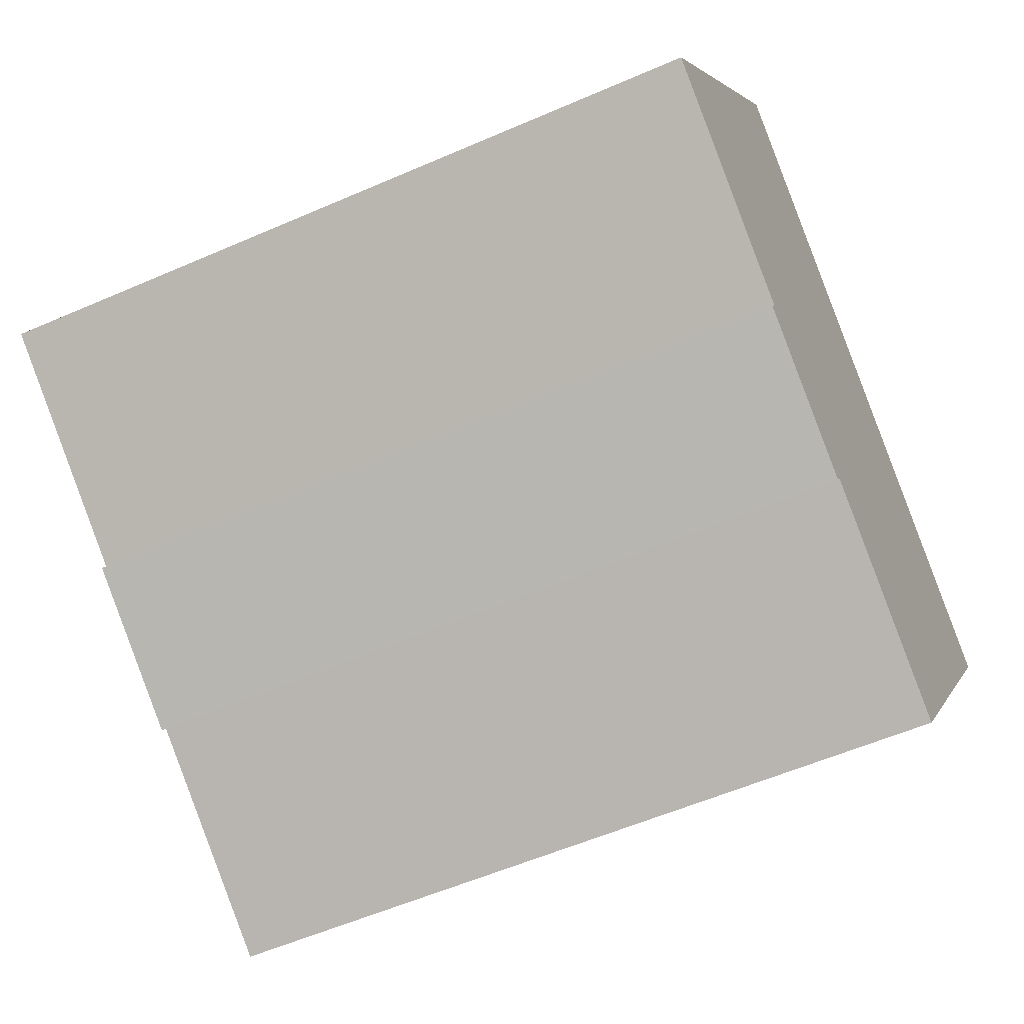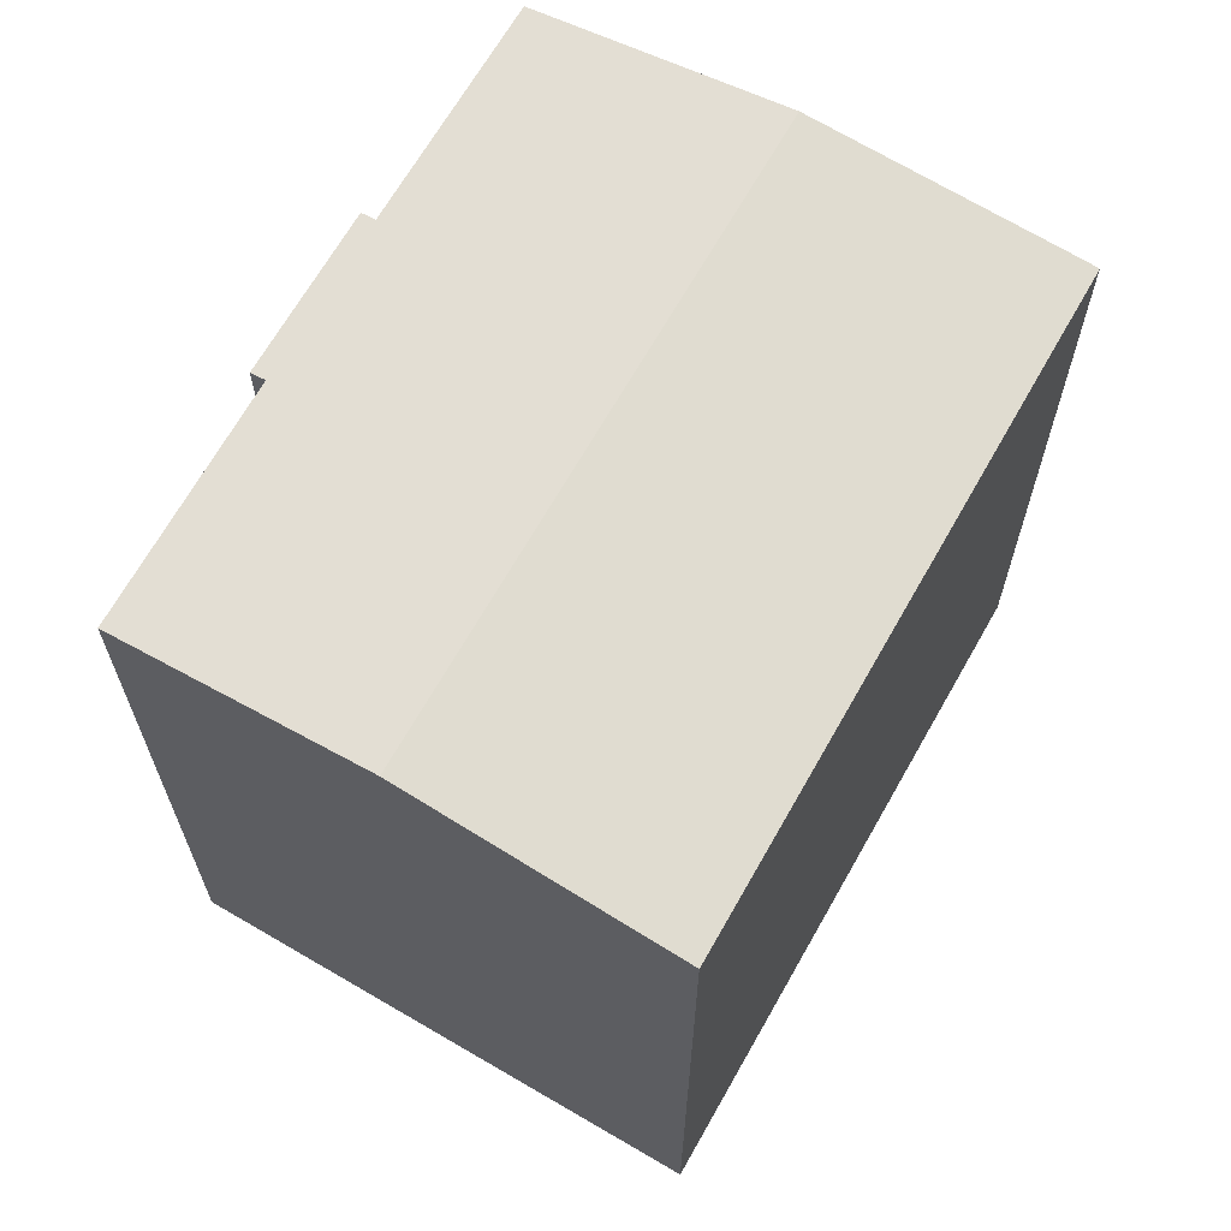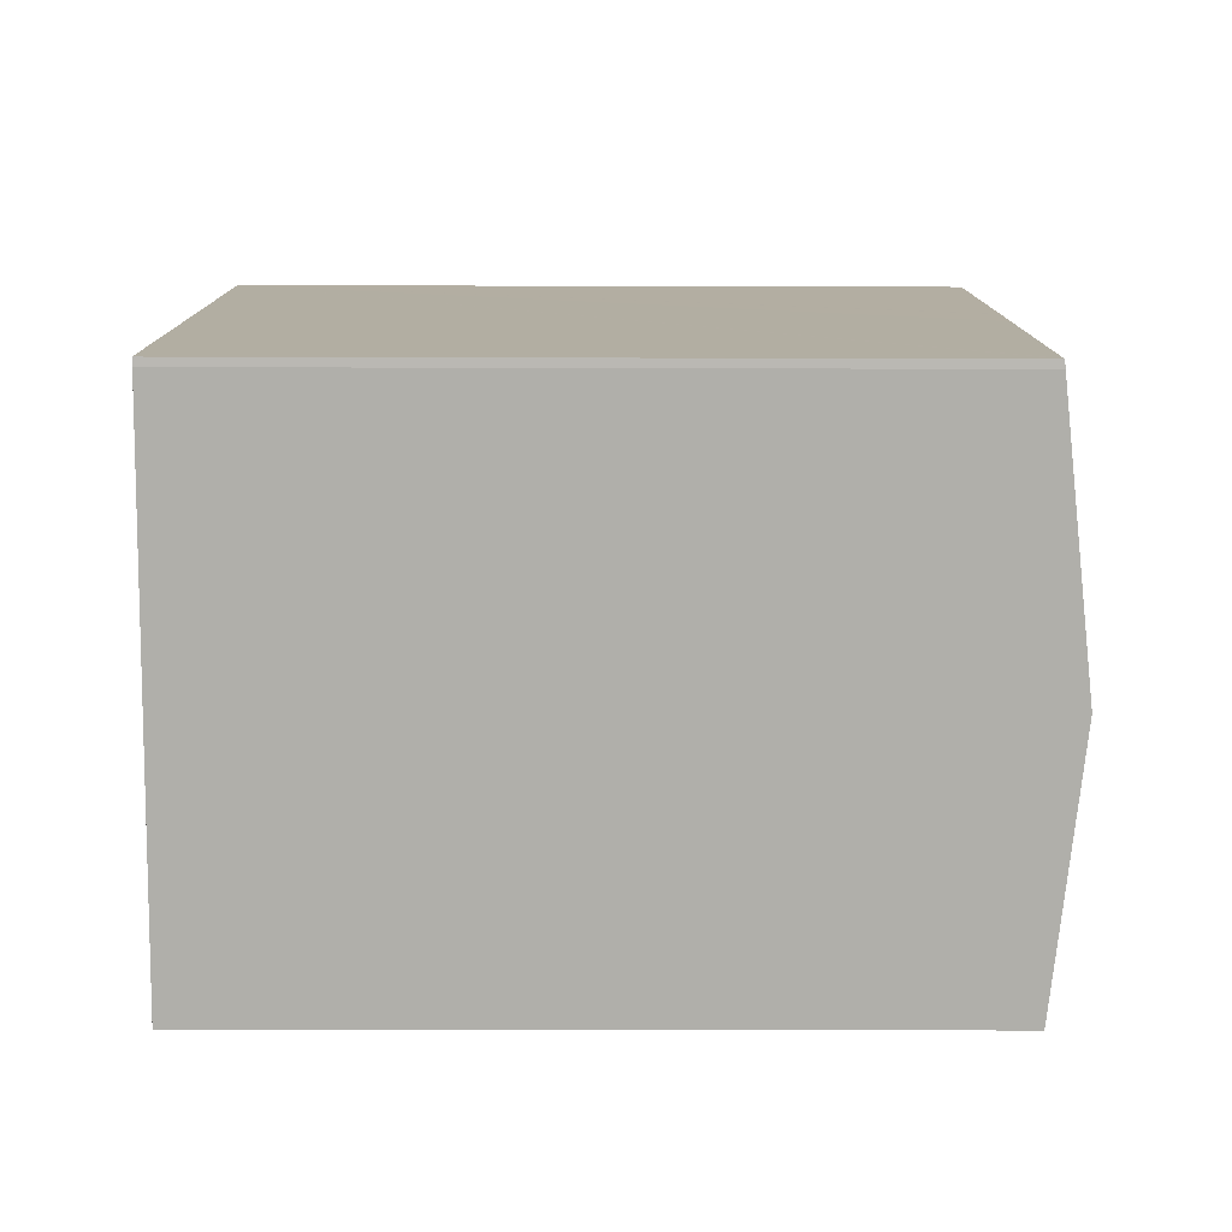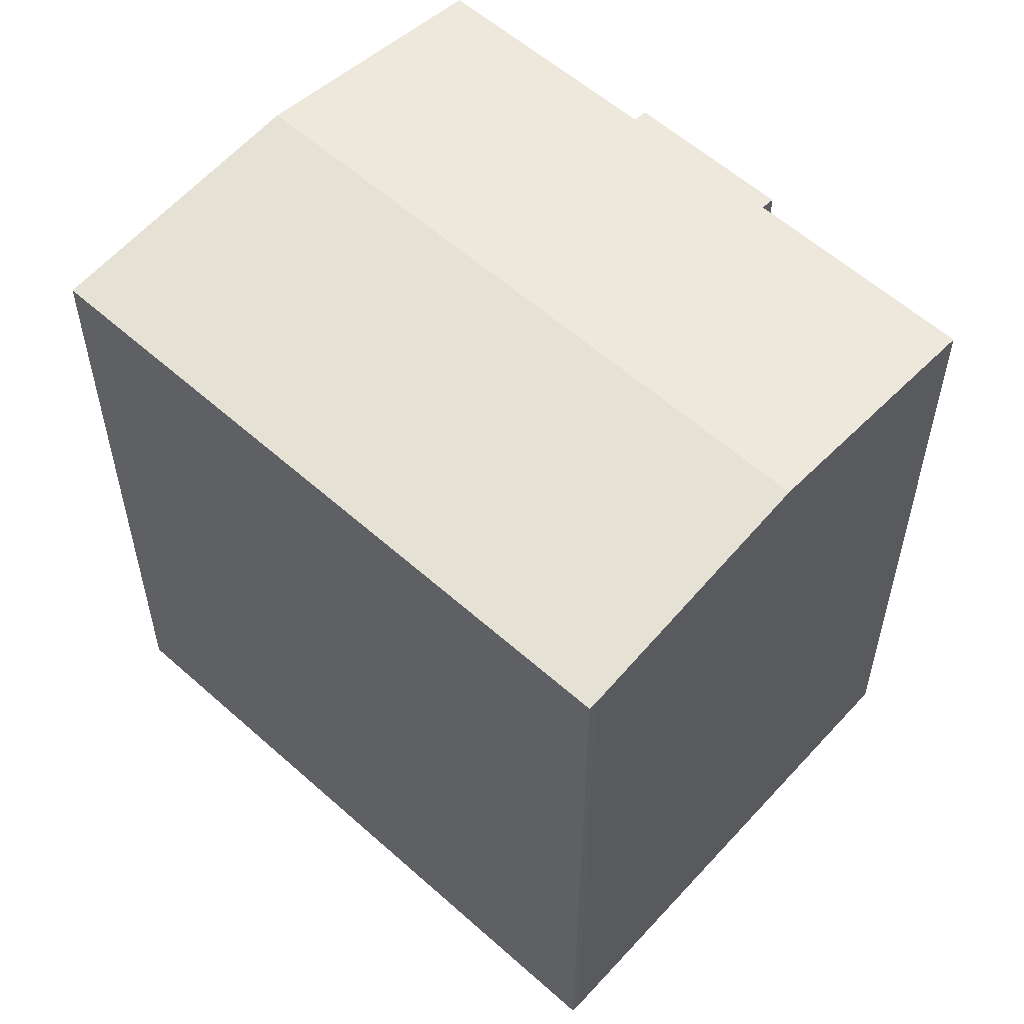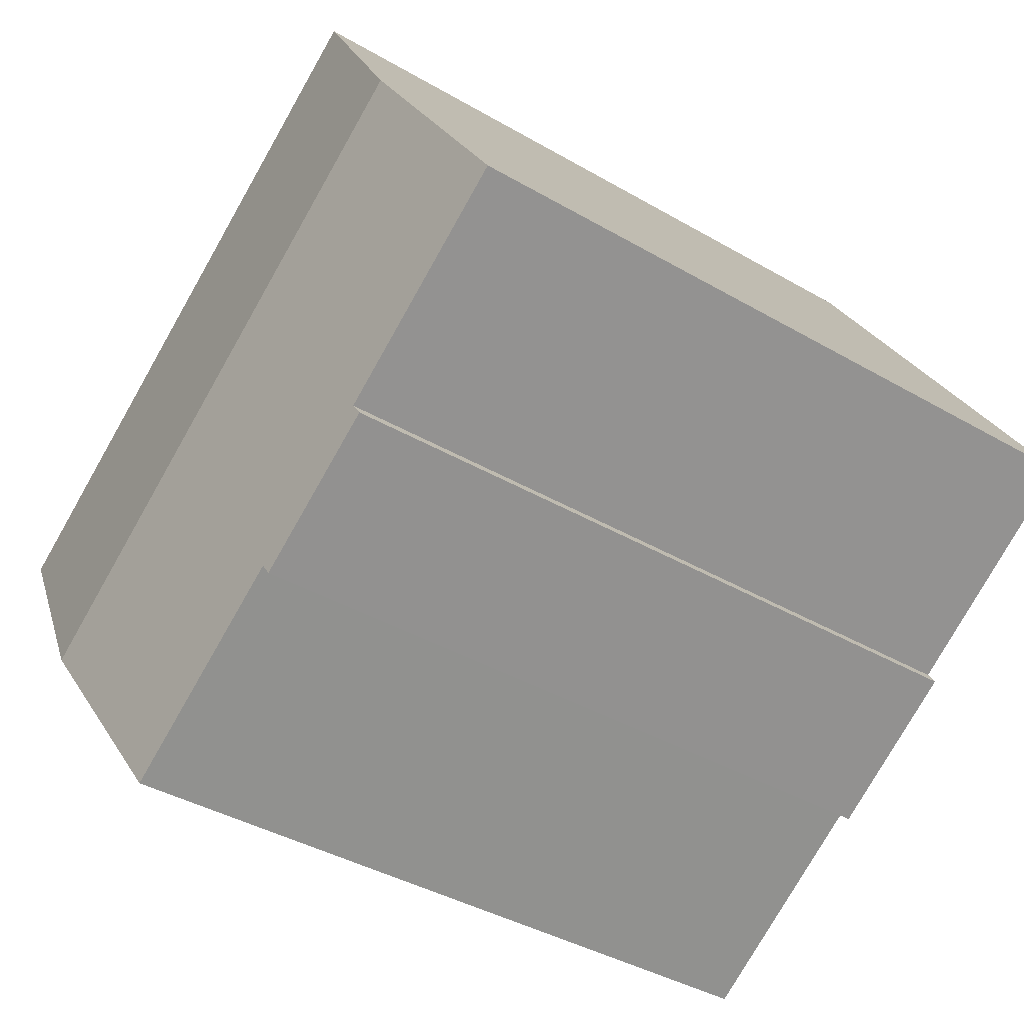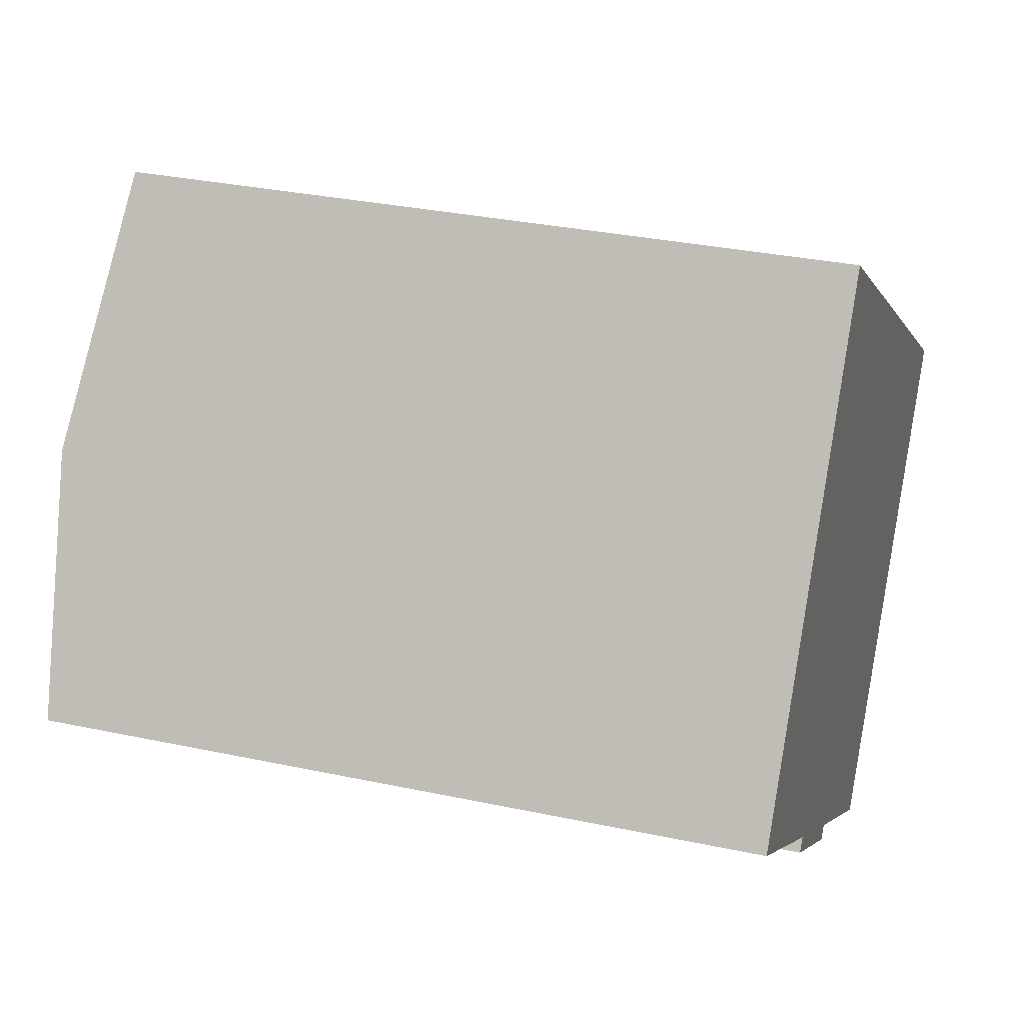
<metadata>
{"format":"obj","ext":"obj","renderer":"f3d","projection":"perspective","resolution":1024,"background":"white","views":[{"elev":-55.7,"azim":-65.3,"up":"+Z"},{"elev":67.2,"azim":-27.2,"up":"+Y"},{"elev":-22.6,"azim":89.7,"up":"+Z"},{"elev":57.2,"azim":76.3,"up":"+Y"},{"elev":-38.9,"azim":-126.3,"up":"+Z"},{"elev":31.5,"azim":-73.1,"up":"+Z"}]}
</metadata>
<code>
v  17.71 18.75 -3.736
v  0 18.02 1.103e-15
v  3.54 18.75 5.593
v  5.225 18.02 -3.473
v  5.011 17.97 -3.805
v  8.839 18.02 -5.847
v  13.95 18.02 -9.162
v  8.634 17.97 -6.167
v  21.6 17.99 1.886
v  21.61 17.97 2.115
v  21.7 17.97 2.058
v  21.47 18.02 1.702
v  15.07 17.97 6.42
v  20.05 18.29 -0.352
v  13.61 17.97 7.384
v  13.56 17.97 7.418
v  7.303 17.97 11.54
v  7.025 18.03 11.1
v  7.13 18.01 11.26
v  6.992 18.04 11.04
v  7.303 -7.064e-16 11.54
v  21.61 -1.295e-16 2.115
v  21.7 -1.26e-16 2.058
v  13.61 -4.521e-16 7.384
v  13.56 -4.542e-16 7.418
v  15.07 -3.931e-16 6.42
v  21.6 -1.155e-16 1.886
v  13.95 5.61e-16 -9.162
v  20.05 2.155e-17 -0.352
v  21.47 -1.042e-16 1.702
v  17.71 2.288e-16 -3.736
v  8.839 3.58e-16 -5.847
v  8.634 3.776e-16 -6.167
v  5.011 2.33e-16 -3.805
v  0 0 0
v  5.225 2.127e-16 -3.473
v  3.54 -3.425e-16 5.593
v  7.13 -6.897e-16 11.26
v  6.992 -6.763e-16 11.04
v  7.025 -6.795e-16 11.1
g defaultobject
f 1 2 3
f 2 1 4
f 4 1 5
f 5 1 6
f 6 1 7
f 8 5 6
f 9 10 11
f 10 9 12
f 10 12 13
f 13 12 14
f 13 14 1
f 13 1 3
f 13 3 15
f 15 3 16
f 16 3 17
f 17 3 18
f 17 18 19
f 18 3 20
f 21 16 17
f 16 21 15
f 15 21 13
f 13 21 10
f 10 21 11
f 11 21 22
f 11 22 23
f 22 21 24
f 24 21 25
f 22 24 26
f 11 27 9
f 27 11 23
f 27 12 9
f 12 27 14
f 14 27 1
f 1 27 7
f 7 27 28
f 28 27 29
f 29 27 30
f 28 29 31
f 32 8 6
f 8 32 33
f 28 6 7
f 6 28 32
f 33 5 8
f 5 33 34
f 4 35 2
f 35 4 36
f 5 36 4
f 36 5 34
f 35 3 2
f 3 35 20
f 20 35 18
f 18 35 19
f 19 35 17
f 17 35 37
f 17 37 38
f 17 38 21
f 38 37 39
f 38 39 40
f 33 36 34
f 36 37 35
f 37 36 33
f 37 33 32
f 37 32 28
f 37 28 39
f 39 28 31
f 39 31 40
f 40 31 38
f 38 31 21
f 21 31 25
f 25 31 29
f 25 29 24
f 24 29 26
f 26 29 22
f 22 29 30
f 22 30 27
f 22 27 23

</code>
